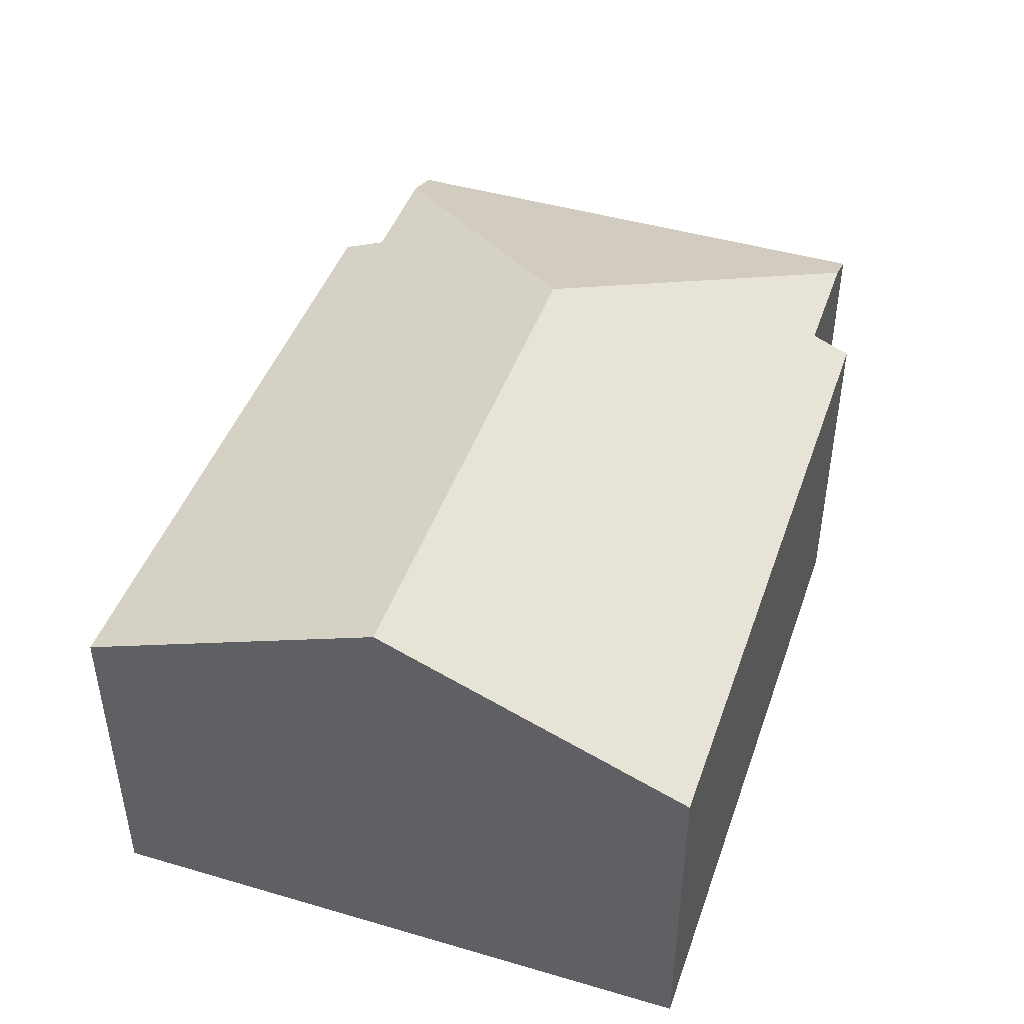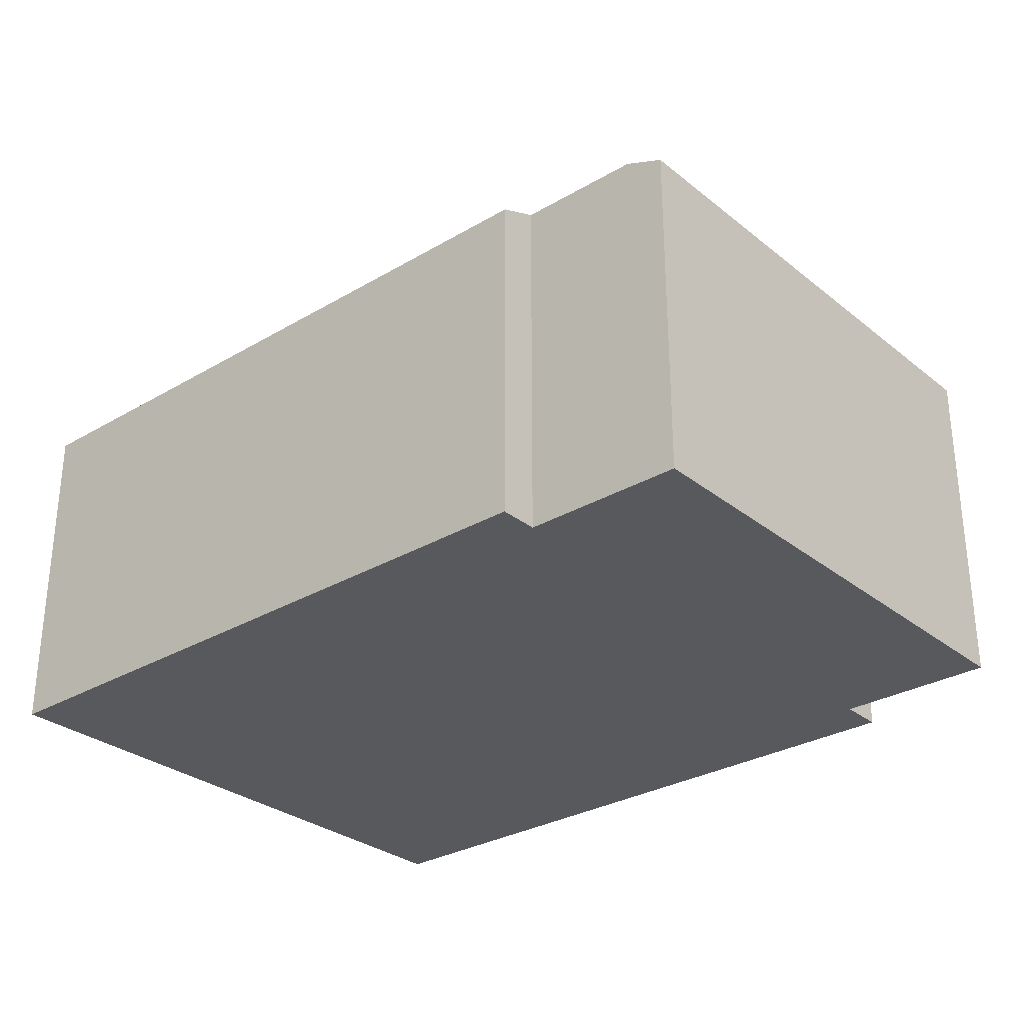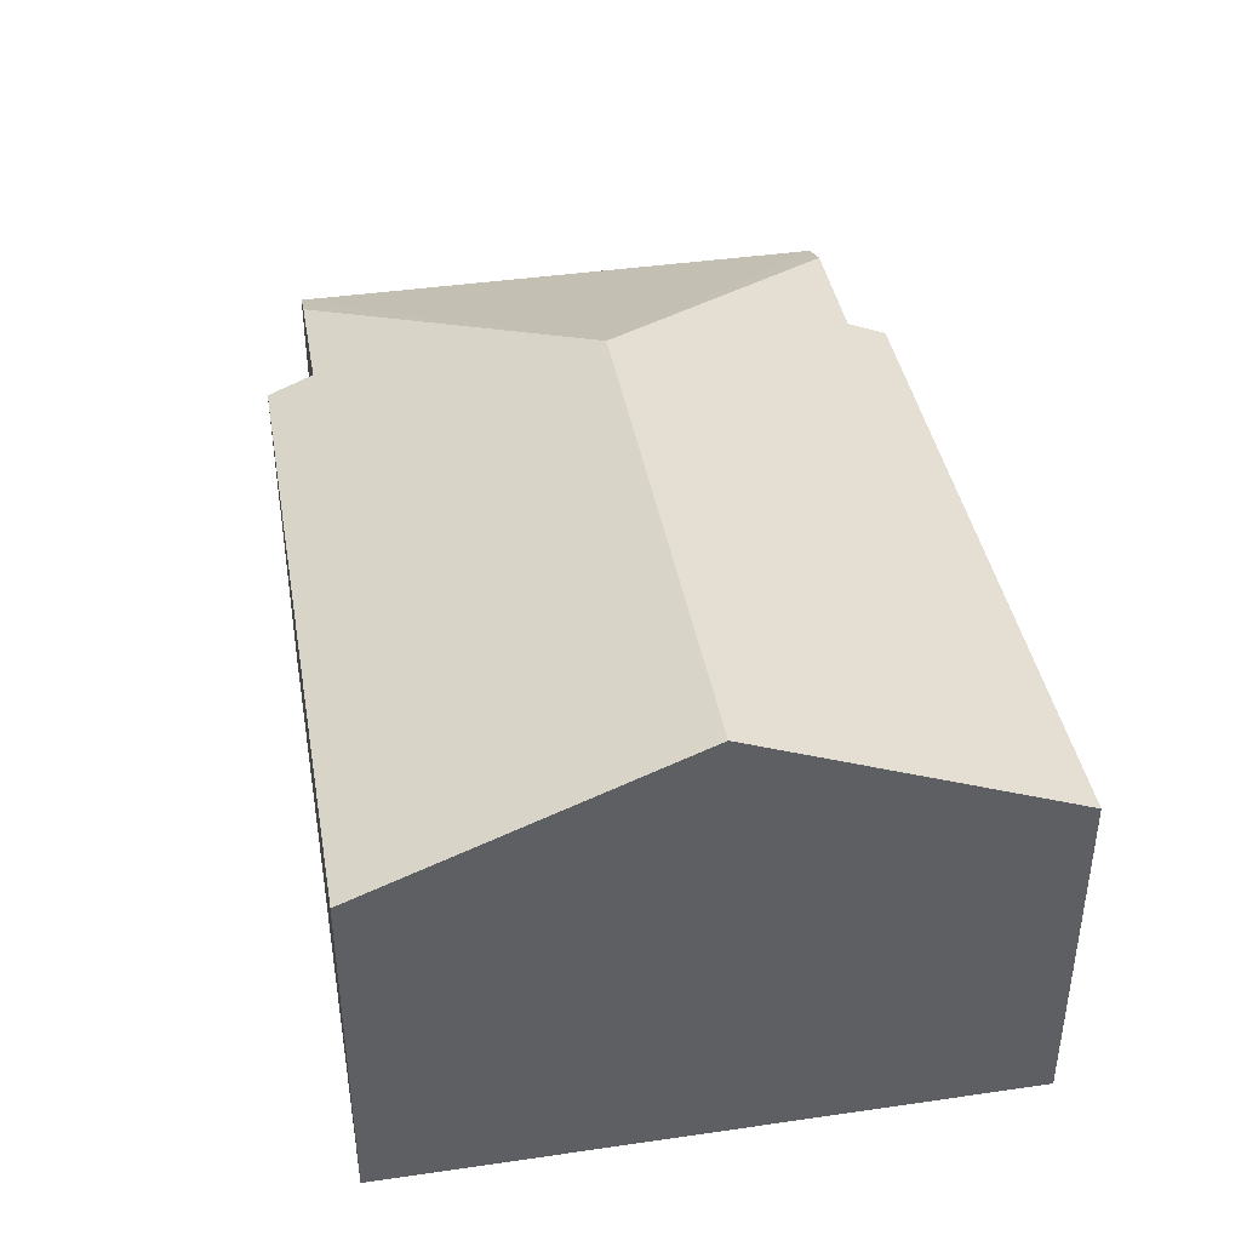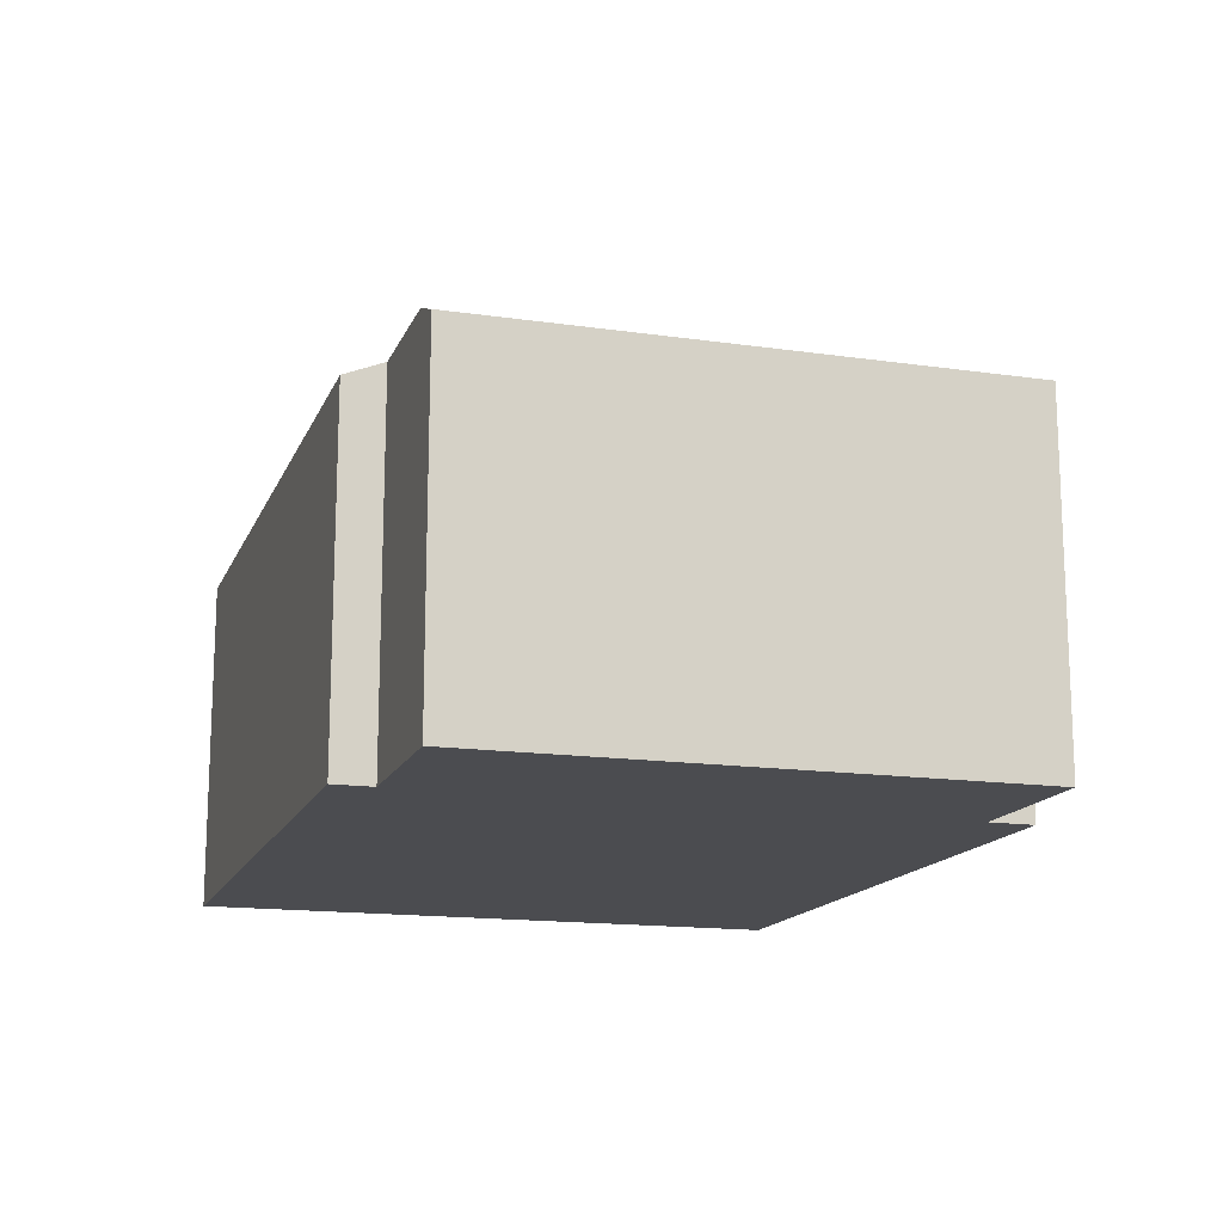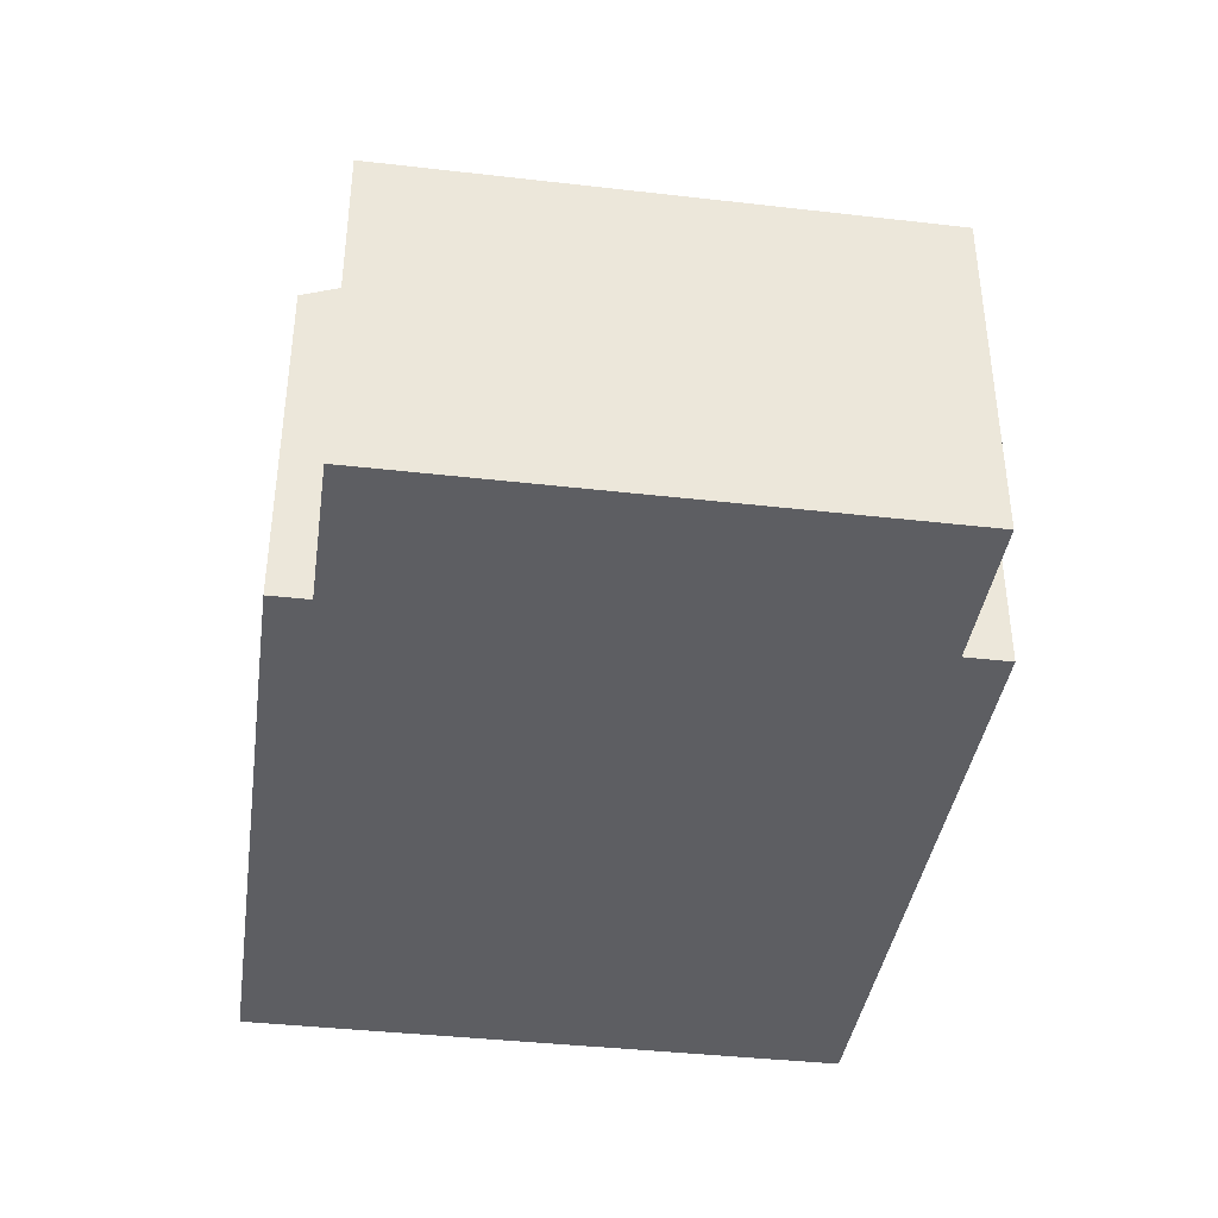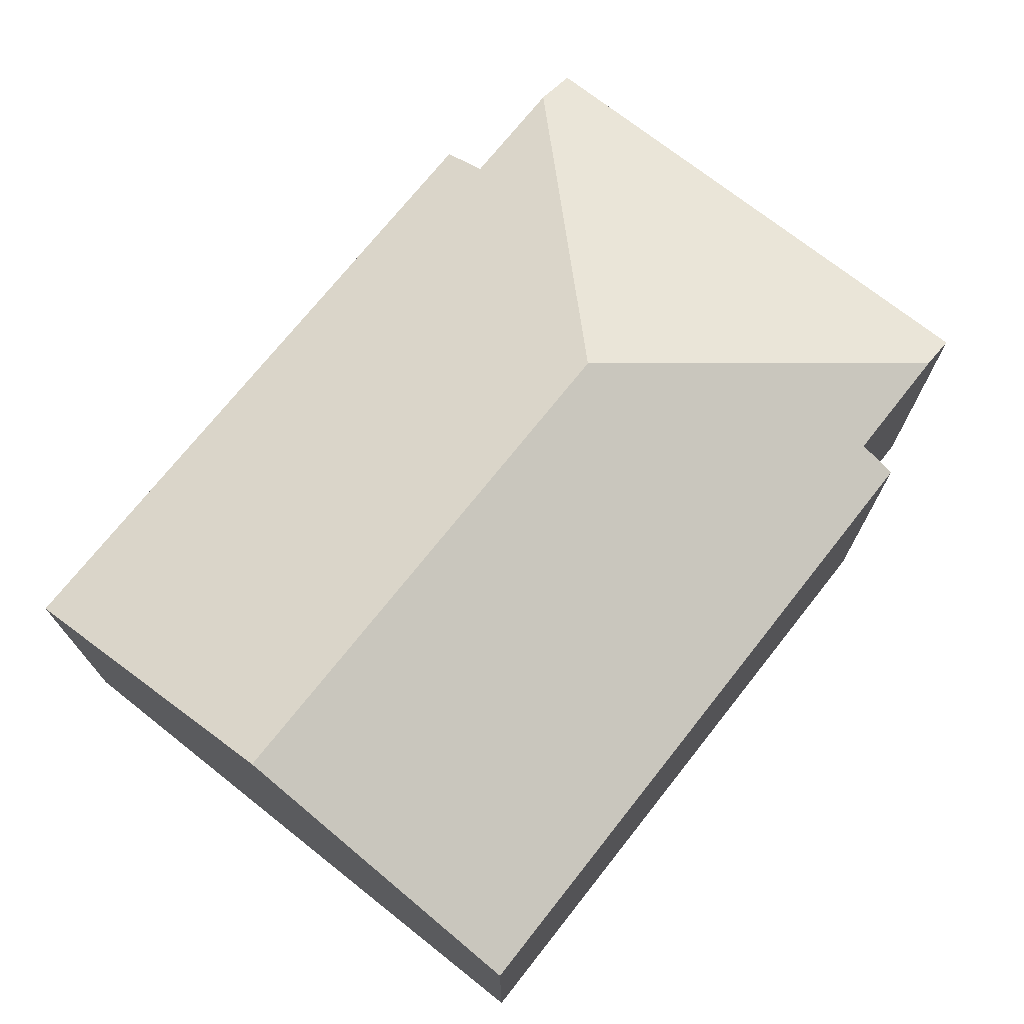
<metadata>
{"format":"obj","ext":"obj","renderer":"f3d","projection":"perspective","resolution":1024,"background":"white","views":[{"elev":44.8,"azim":-77.0,"up":"+Y"},{"elev":-29.8,"azim":35.0,"up":"+Y"},{"elev":40.7,"azim":-105.8,"up":"+Y"},{"elev":-15.2,"azim":67.1,"up":"+Y"},{"elev":-39.2,"azim":76.1,"up":"+Y"},{"elev":72.3,"azim":-57.4,"up":"+Y"}]}
</metadata>
<code>
v  12.13 10.1 -5.438
v  19.28 7.39 -10.39
v  18.31 7.789 -10.49
v  18.14 7.39 0.97
v  17.3 7.736 0.885
v  15.84 7.789 -10.74
v  15.94 7.39 -11.71
v  1.324 7.39 -13.18
v  0.662 10.1 -6.59
v  0 7.39 4.525e-16
v  14.59 7.39 1.466
v  14.68 7.736 0.622
v  14.67 7.715 0.673
v  14.68 -3.809e-17 0.622
v  14.59 -8.977e-17 1.466
v  14.67 -4.121e-17 0.673
v  18.14 -5.94e-17 0.97
v  19.28 6.364e-16 -10.39
v  15.84 6.575e-16 -10.74
v  15.94 7.171e-16 -11.71
v  17.3 -5.419e-17 0.885
v  0 0 0
v  18.31 6.424e-16 -10.49
v  1.324 8.07e-16 -13.18
v  0.662 4.035e-16 -6.59
g defaultobject
f 1 2 3
f 2 1 4
f 4 1 5
f 6 1 3
f 1 6 7
f 1 7 8
f 1 8 9
f 10 11 9
f 1 9 11
f 12 1 11
f 5 1 12
f 13 12 11
f 13 14 12
f 14 13 11
f 14 11 15
f 14 15 16
f 17 2 4
f 2 17 18
f 19 7 6
f 7 19 20
f 14 5 12
f 5 14 4
f 4 14 17
f 17 14 21
f 22 11 10
f 11 22 15
f 2 6 3
f 6 2 18
f 6 18 19
f 19 18 23
f 20 8 7
f 8 20 24
f 24 9 8
f 9 24 10
f 10 24 25
f 10 25 22
f 20 25 24
f 25 20 19
f 25 19 23
f 25 23 18
f 25 18 17
f 25 17 21
f 25 21 14
f 25 14 22
f 14 15 22
f 15 14 16

</code>
